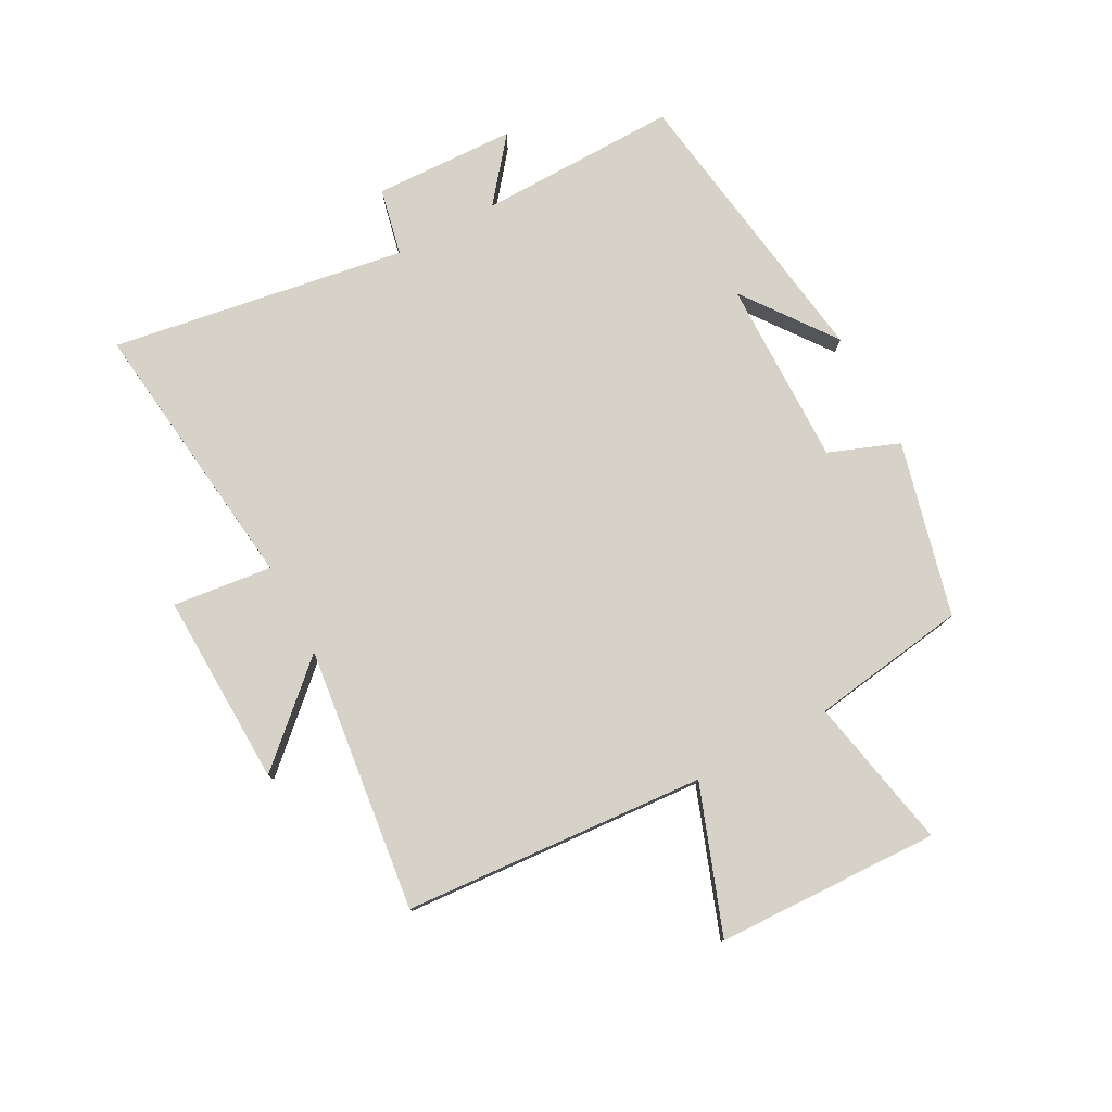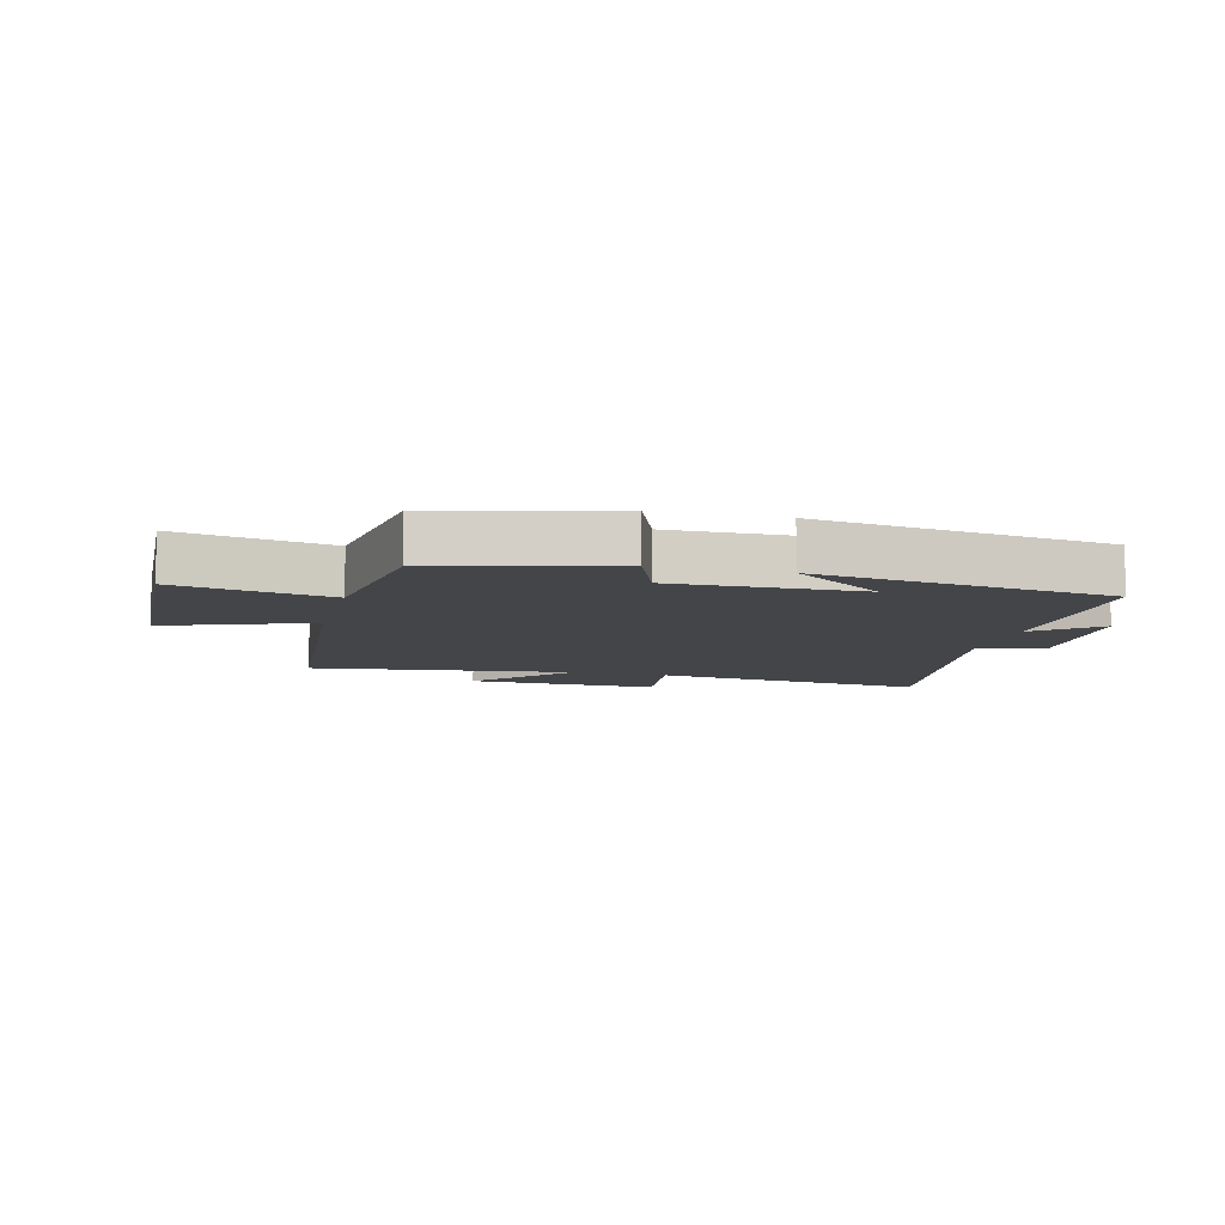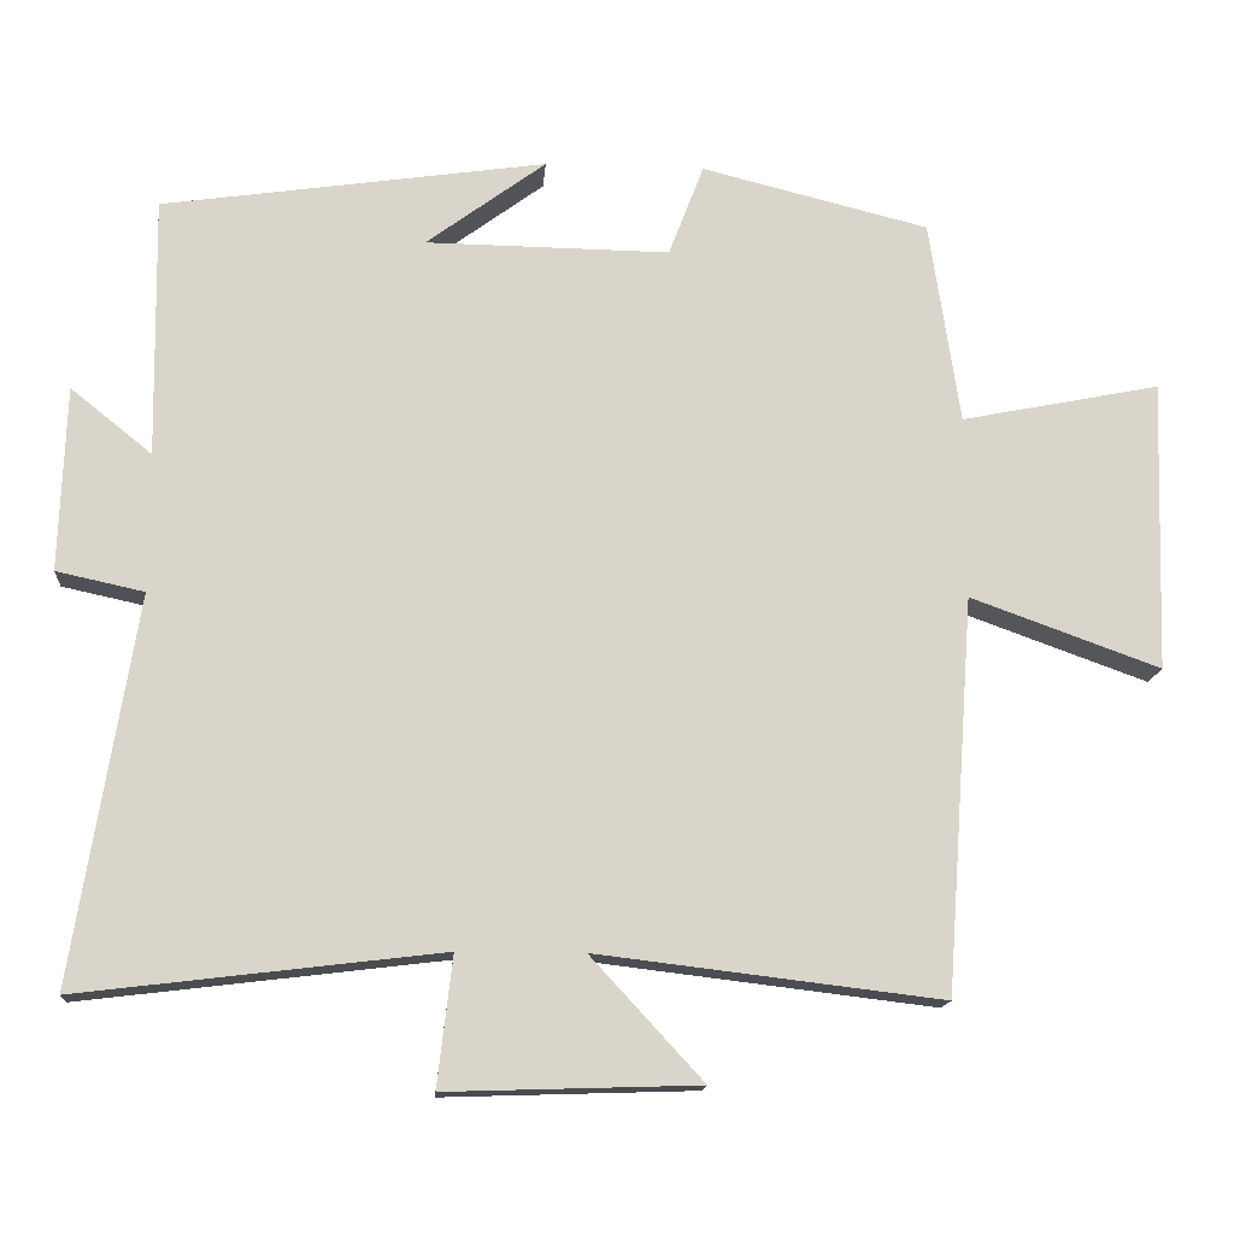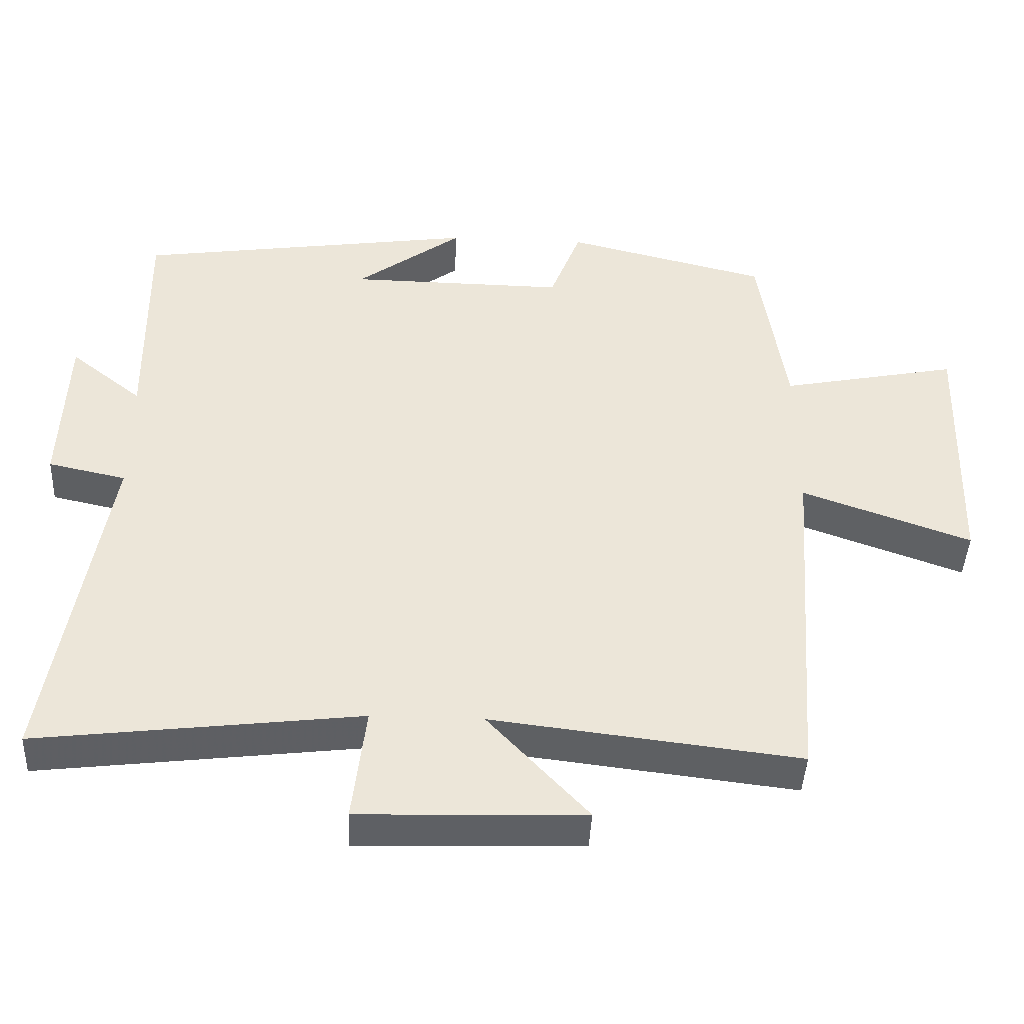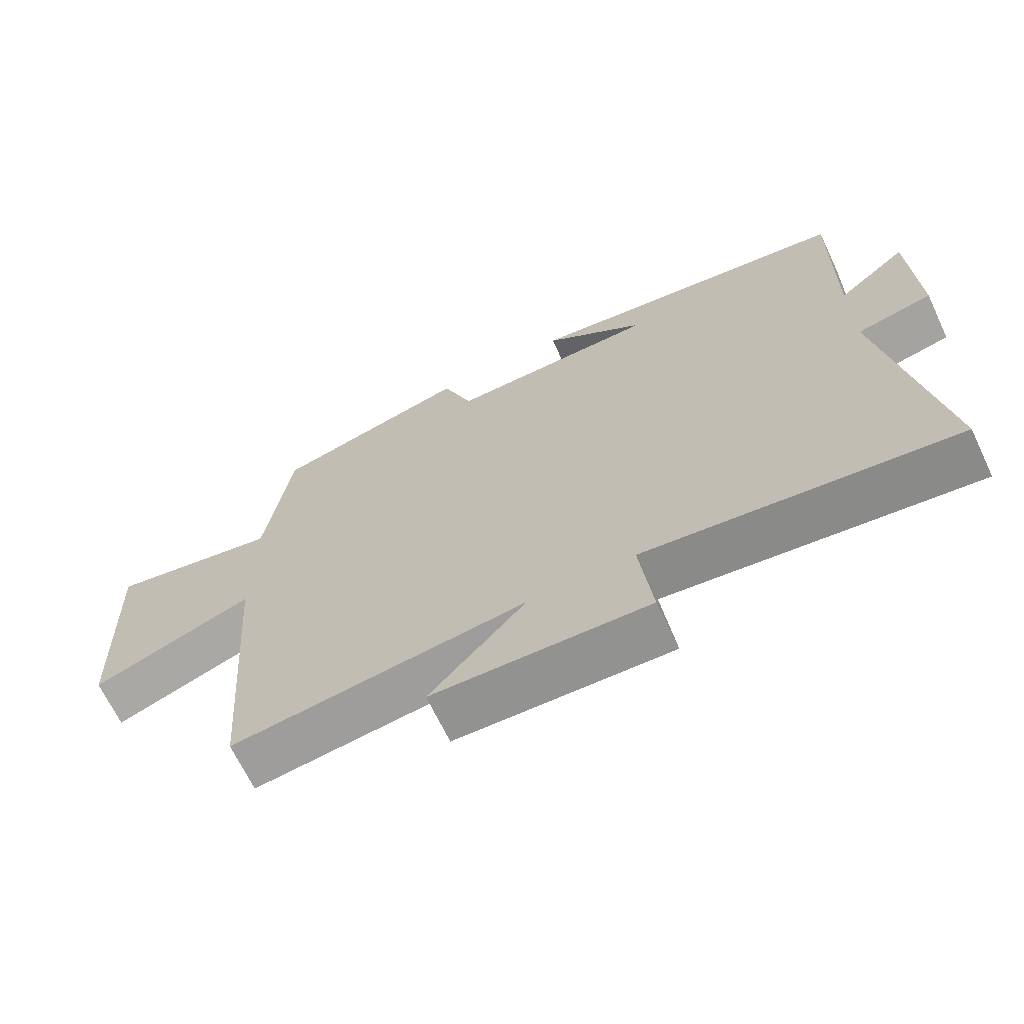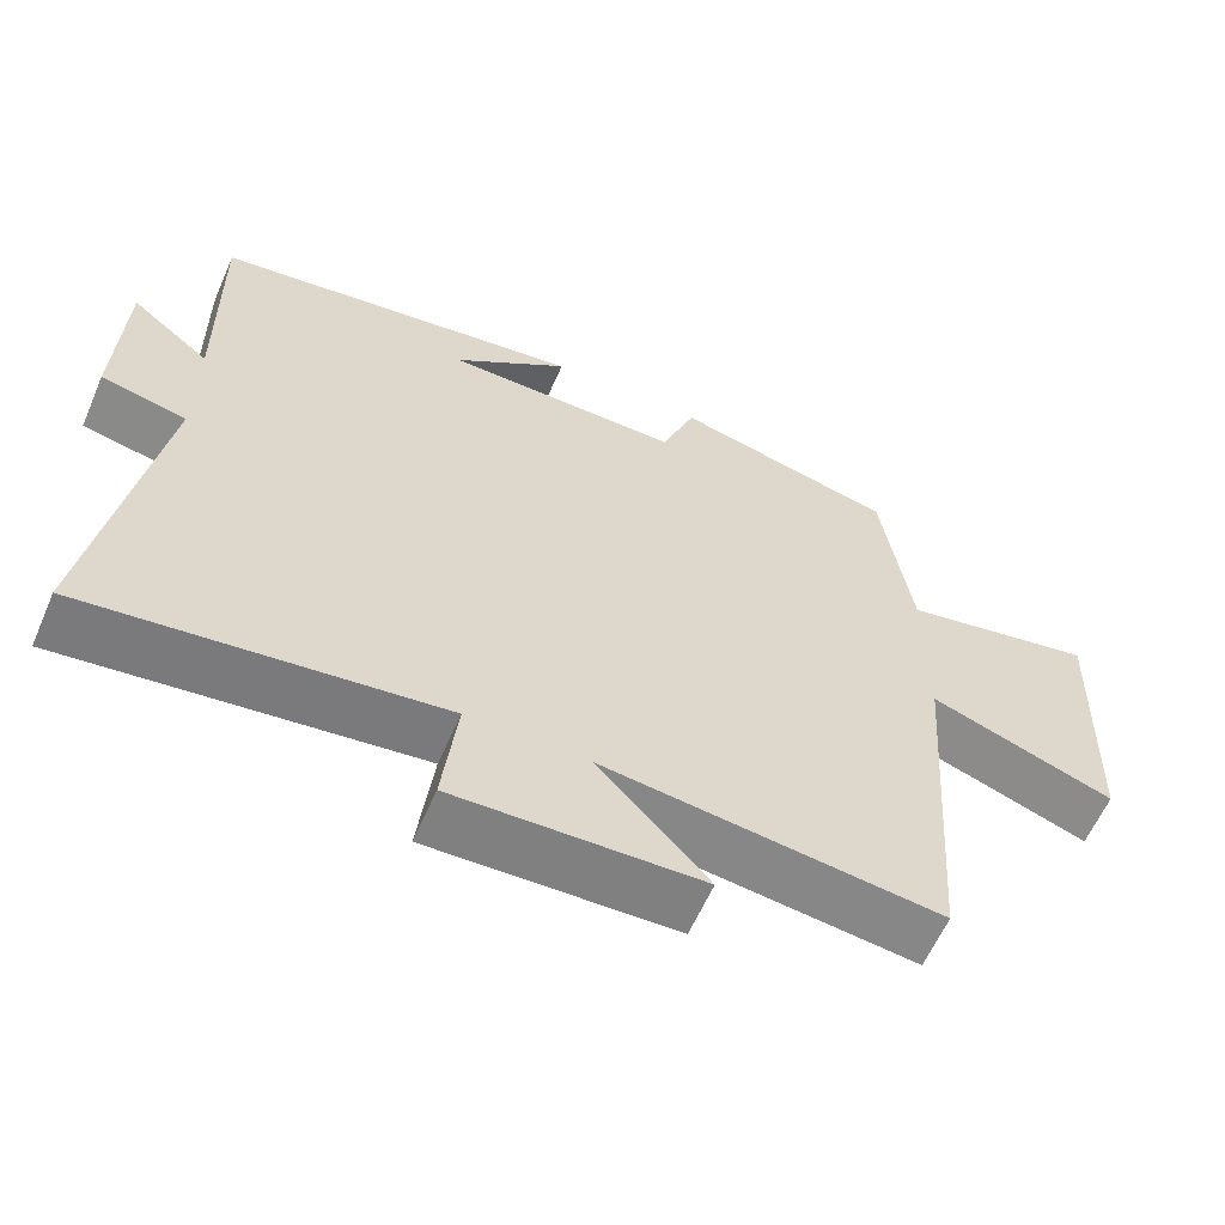
<metadata>
{"format":"obj","ext":"obj","renderer":"f3d","projection":"perspective","resolution":1024,"background":"white","views":[{"elev":78.4,"azim":-118.2,"up":"+Y"},{"elev":-8.9,"azim":-13.9,"up":"+Y"},{"elev":-14.8,"azim":175.7,"up":"+Z"},{"elev":-43.5,"azim":177.4,"up":"+Z"},{"elev":-67.3,"azim":25.4,"up":"+Z"},{"elev":-60.6,"azim":156.5,"up":"+Z"}]}
</metadata>
<code>
v -0.462 0.07 0.429
v -0.177 0.07 0.5
v -0.133 0.07 0.385
v 0.173 0.07 0.389
v 0.023 0.07 0.5
v 0.505 0.07 0.43
v 0.5 0.07 0.103
v 0.602 0.07 0.185
v 0.61 0.07 -0.047
v 0.5 0.07 -0.071
v 0.578 0.07 -0.555
v 0.124 0.07 -0.5
v 0.143 0.07 -0.663
v -0.173 0.07 -0.653
v -0.032 0.07 -0.5
v -0.464 0.07 -0.552
v -0.5 0.07 -0.057
v -0.738 0.07 -0.143
v -0.75 0.07 0.223
v -0.5 0.07 0.173
v -0.462 0 0.429
v -0.177 0 0.5
v -0.133 0 0.385
v 0.173 0 0.389
v 0.023 0 0.5
v 0.505 0 0.43
v 0.5 0 0.103
v 0.602 0 0.185
v 0.61 0 -0.047
v 0.5 0 -0.071
v 0.578 0 -0.555
v 0.124 0 -0.5
v 0.143 0 -0.663
v -0.173 0 -0.653
v -0.032 0 -0.5
v -0.464 0 -0.552
v -0.5 0 -0.057
v -0.738 0 -0.143
v -0.75 0 0.223
v -0.5 0 0.173
f 17 18 19 20
f 1 2 3
f 20 1 3
f 17 20 3
f 16 17 3
f 15 16 3
f 12 13 14 15
f 12 15 3 4
f 10 11 12 4
f 7 8 9 10
f 7 10 4
f 6 7 4
f 4 5 6
f 40 39 38 37
f 23 22 21
f 23 21 40
f 23 40 37
f 23 37 36
f 23 36 35
f 35 34 33 32
f 24 23 35 32
f 24 32 31 30
f 30 29 28 27
f 24 30 27
f 24 27 26
f 26 25 24
f 1 21 22 2
f 2 22 23 3
f 3 23 24 4
f 4 24 25 5
f 5 25 26 6
f 6 26 27 7
f 7 27 28 8
f 8 28 29 9
f 9 29 30 10
f 10 30 31 11
f 11 31 32 12
f 12 32 33 13
f 13 33 34 14
f 14 34 35 15
f 15 35 36 16
f 16 36 37 17
f 17 37 38 18
f 18 38 39 19
f 19 39 40 20
f 20 40 21 1

</code>
